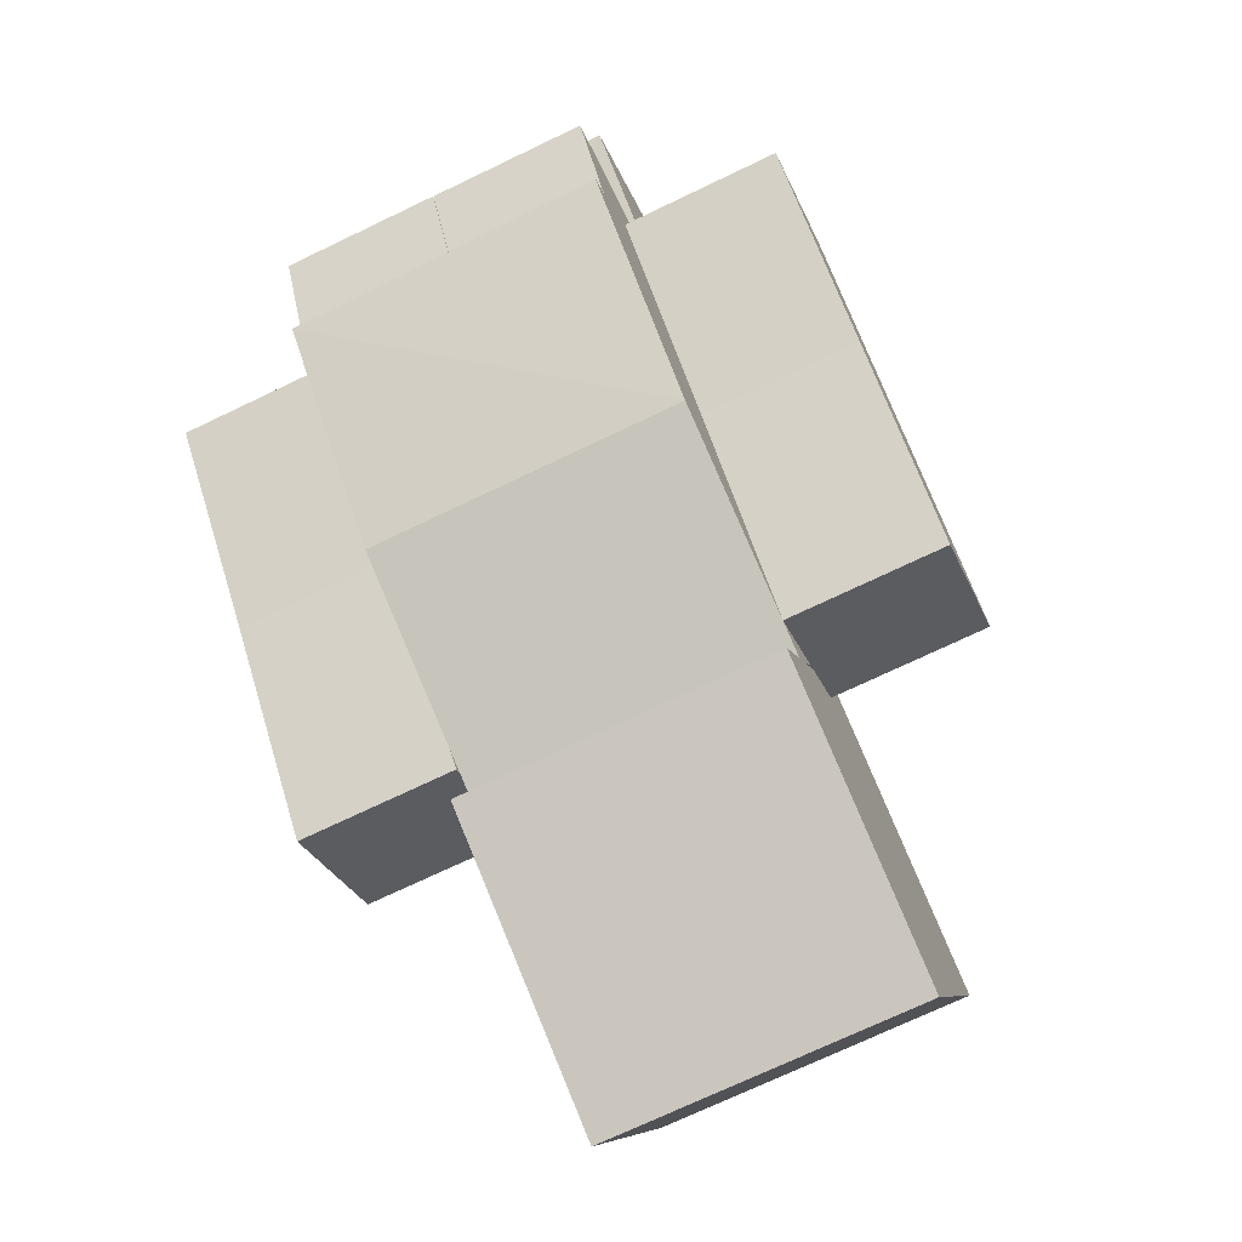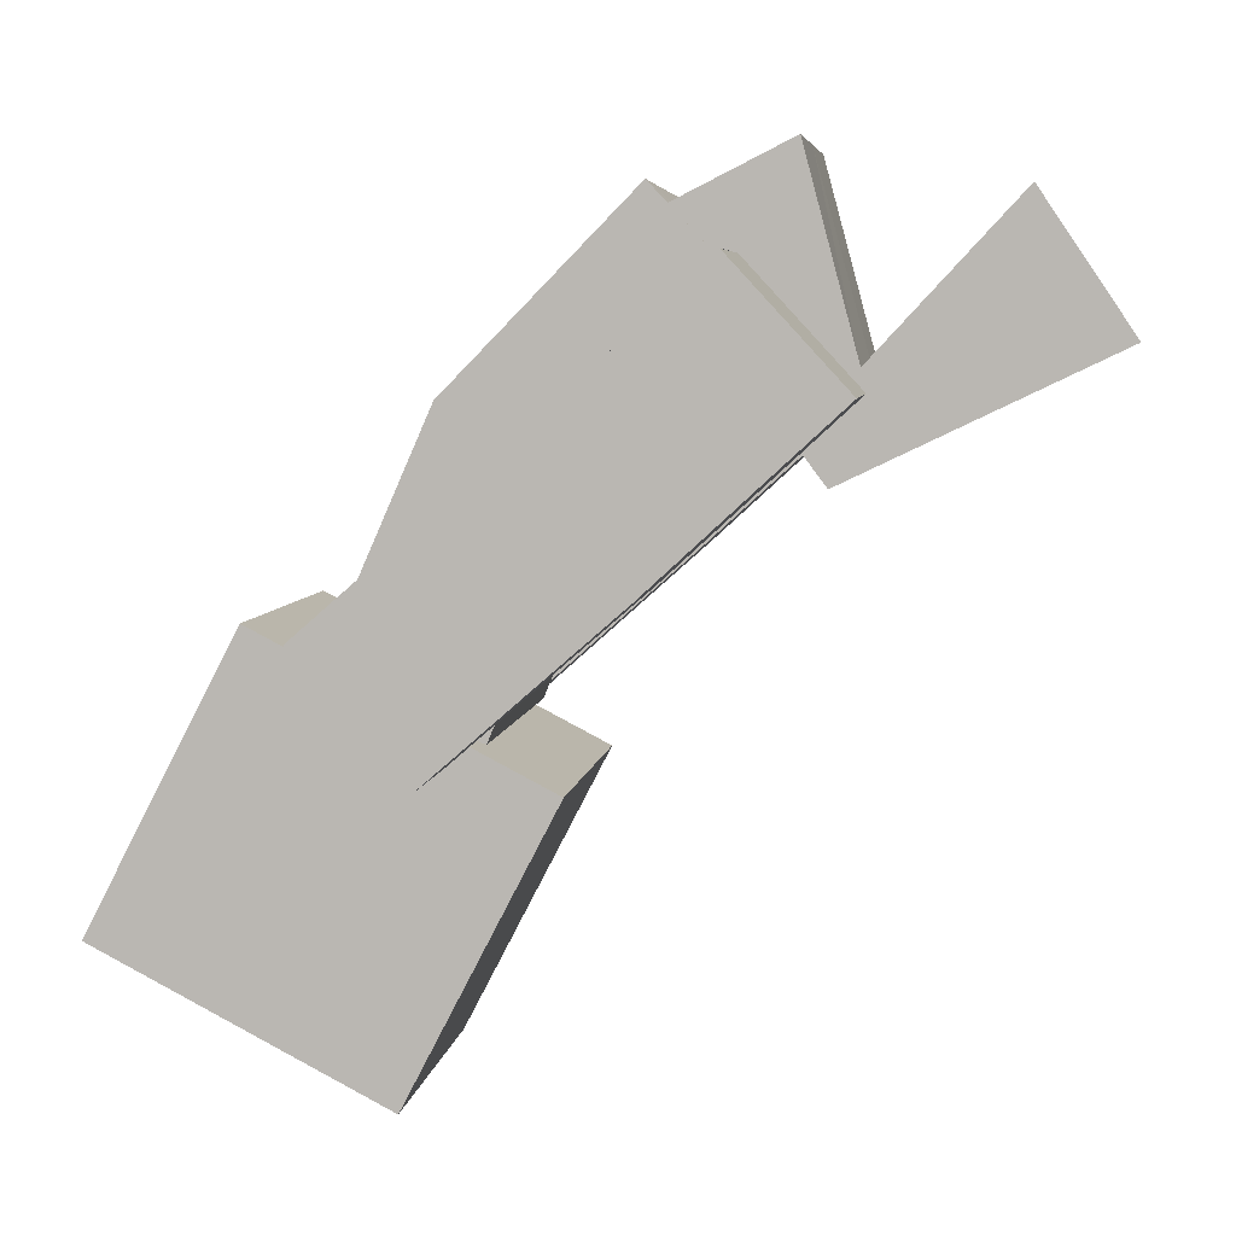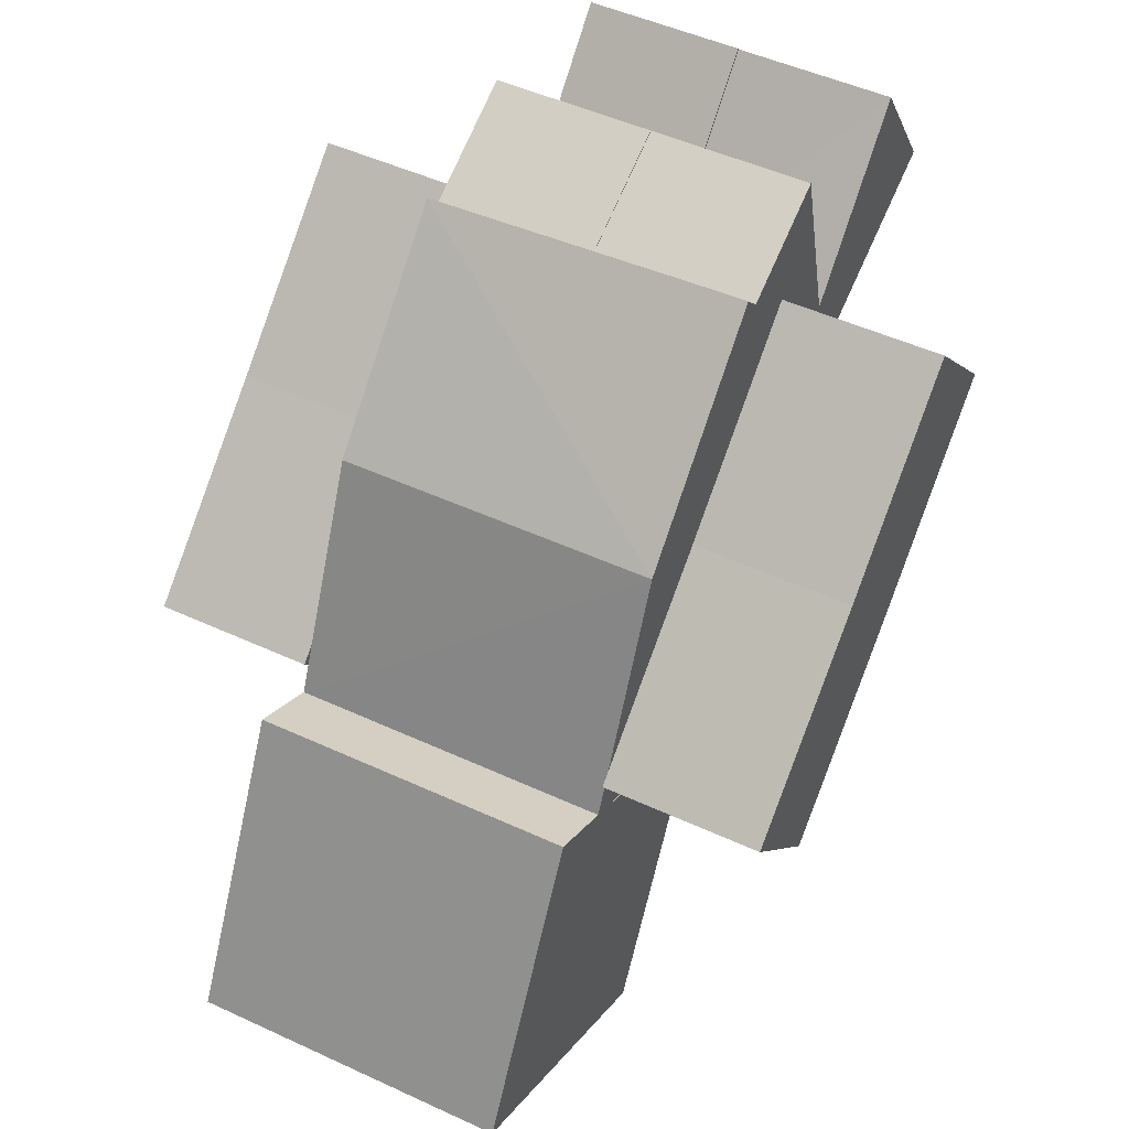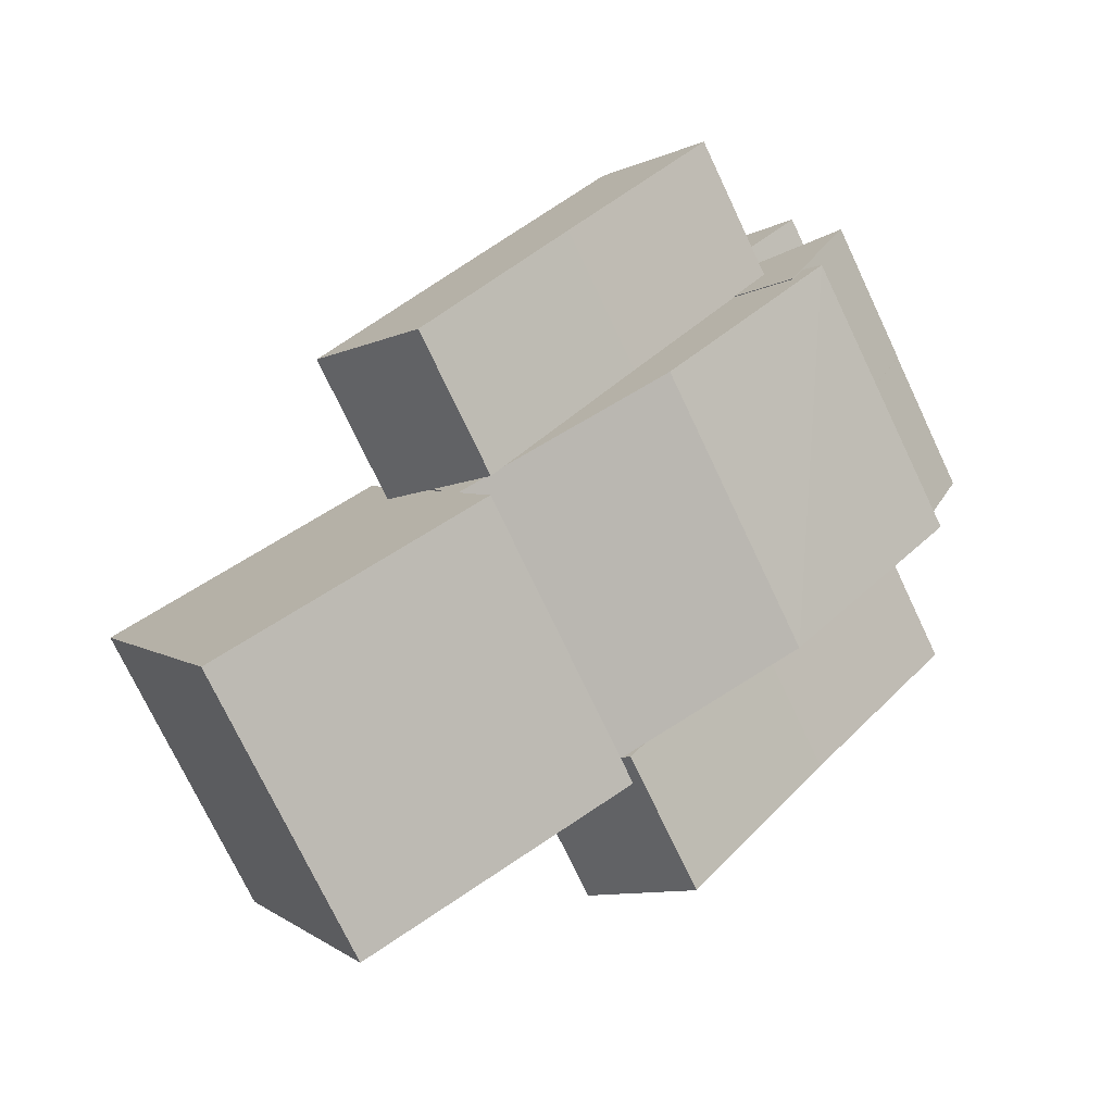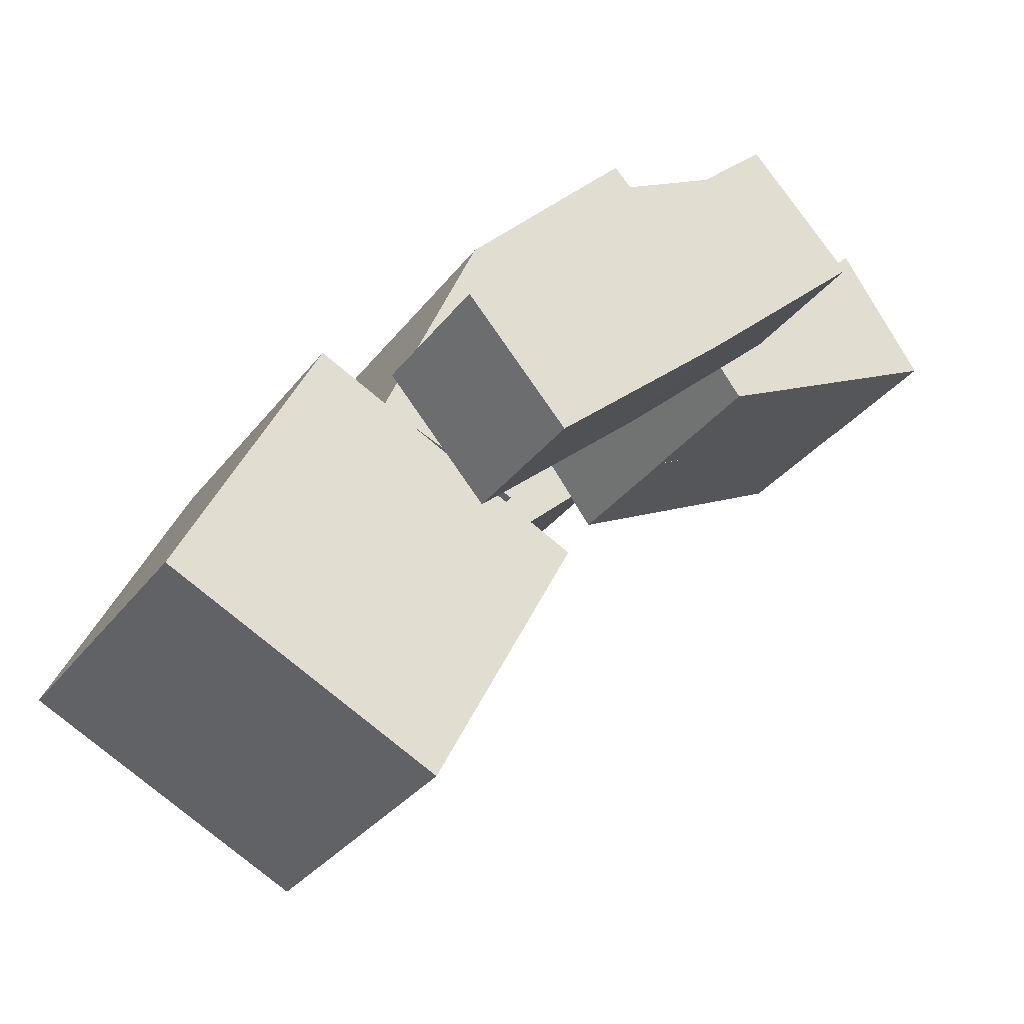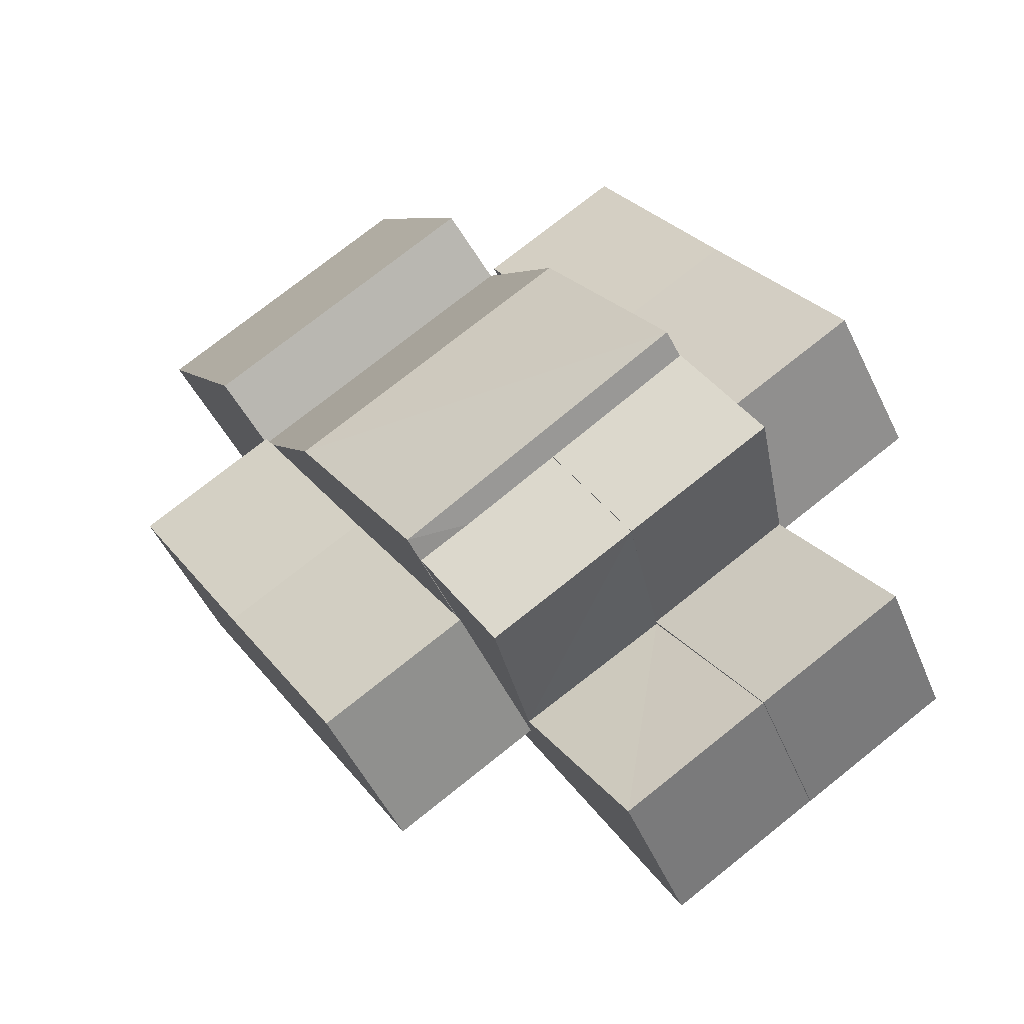
<metadata>
{"format":"obj","ext":"obj","renderer":"f3d","projection":"perspective","resolution":1024,"background":"white","views":[{"elev":-72.3,"azim":25.6,"up":"+Y"},{"elev":5.7,"azim":97.4,"up":"+Z"},{"elev":48.4,"azim":27.4,"up":"+Z"},{"elev":-74.2,"azim":-64.7,"up":"+Y"},{"elev":-31.3,"azim":59.9,"up":"+Z"},{"elev":74.6,"azim":141.4,"up":"+Z"}]}
</metadata>
<code>
v 0.4 1.538 -0.7137
v 0.4 2.249 -1.082
v -0.4 2.249 -1.082
v -0.4 1.538 -0.7137
v 0.4 1.17 -1.424
v 0.4 1.88 -1.792
v -0.4 1.88 -1.792
v -0.4 1.17 -1.424
v 0.4 2.424 0.2382
v 0.4 2.689 -0.04333
v -0.4 2.692 -0.04642
v -0.4 2.405 0.2328
v 0.4 1.713 -0.8114
v 0.4 2.081 -0.97
v -0.4 2.081 -0.97
v -0.4 1.714 -0.8108
v 0.8019 2.621 0.08266
v 0.8019 2.892 -0.2114
v 0.4019 2.892 -0.2114
v 0.4019 2.621 0.08266
v 0.8019 1.732 -0.7157
v 0.8019 1.995 -1.017
v 0.4019 1.995 -1.017
v 0.4019 1.732 -0.7157
v 0.3987 3.235 0.228
v 0.3987 3.459 -0.1036
v -0.001337 3.459 -0.1036
v -0.001337 3.235 0.228
v 0.3987 2.75 0.329
v 0.3987 2.393 0.1481
v -0.001337 2.393 0.1481
v -0.001337 2.75 0.329
v -0.002092 3.235 0.2299
v -0.002092 3.459 -0.1011
v -0.4021 3.459 -0.1011
v -0.4021 3.235 0.2299
v -0.002092 2.749 0.3296
v -0.002092 2.393 0.1476
v -0.4021 2.393 0.1476
v -0.4021 2.749 0.3296
v -0.4002 2.618 0.08576
v -0.4002 2.889 -0.2088
v -0.8002 2.889 -0.2088
v -0.8002 2.618 0.08576
v -0.4002 1.731 -0.7178
v -0.4002 1.997 -1.016
v -0.8002 1.997 -1.016
v -0.8002 1.731 -0.7178
v -0.001337 2.885 -0.1587
v -0.001337 2.813 -0.4131
v 0.3987 2.813 -0.4131
v 0.3987 2.88 -0.1569
v -0.002092 2.88 -0.1559
v -0.002092 2.815 -0.4124
v -0.4021 2.815 -0.4124
v -0.4021 2.88 -0.1559
v -0.4002 2.178 -0.3193
v -0.4002 2.446 -0.6158
v -0.8002 2.446 -0.6158
v -0.8002 2.178 -0.3193
v 0.8019 2.182 -0.3226
v 0.8019 2.449 -0.6201
v 0.4019 2.449 -0.6202
v 0.4019 2.182 -0.3226
v 0.4 1.969 -0.2288
v 0.4 2.296 -0.4476
v -0.4 2.296 -0.4476
v -0.4 1.969 -0.2286
f 1 3 4
f 8 6 5
f 1 6 2
f 6 3 2
f 7 4 3
f 1 8 5
f 9 11 12
f 13 15 14
f 18 20 17
f 21 23 22
f 53 34 33
f 34 55 35
f 35 56 36
f 53 40 37
f 25 27 28
f 29 31 30
f 52 30 51
f 30 50 51
f 31 49 50
f 25 49 52
f 34 36 33
f 37 39 38
f 53 38 54
f 54 39 55
f 39 56 55
f 33 56 53
f 41 43 44
f 45 47 46
f 57 46 58
f 58 47 59
f 47 60 59
f 41 60 57
f 52 32 29
f 13 66 65
f 14 67 66
f 67 16 68
f 65 12 68
f 61 22 62
f 22 63 62
f 23 64 63
f 61 20 64
f 45 60 48
f 43 60 44
f 42 59 43
f 57 42 41
f 21 64 24
f 19 64 20
f 62 19 18
f 61 18 17
f 65 16 13
f 67 12 11
f 66 11 10
f 9 66 10
f 27 49 28
f 51 27 26
f 52 26 25
f 1 2 3
f 8 7 6
f 1 5 6
f 6 7 3
f 7 8 4
f 1 4 8
f 9 10 11
f 13 16 15
f 18 19 20
f 21 24 23
f 53 54 34
f 34 54 55
f 35 55 56
f 53 56 40
f 25 26 27
f 29 32 31
f 52 29 30
f 30 31 50
f 31 32 49
f 25 28 49
f 34 35 36
f 37 40 39
f 53 37 38
f 54 38 39
f 39 40 56
f 33 36 56
f 41 42 43
f 45 48 47
f 57 45 46
f 58 46 47
f 47 48 60
f 41 44 60
f 52 49 32
f 13 14 66
f 14 15 67
f 67 15 16
f 65 9 12
f 61 21 22
f 22 23 63
f 23 24 64
f 61 17 20
f 45 57 60
f 43 59 60
f 42 58 59
f 57 58 42
f 21 61 64
f 19 63 64
f 62 63 19
f 61 62 18
f 65 68 16
f 67 68 12
f 66 67 11
f 9 65 66
f 27 50 49
f 51 50 27
f 52 51 26

</code>
